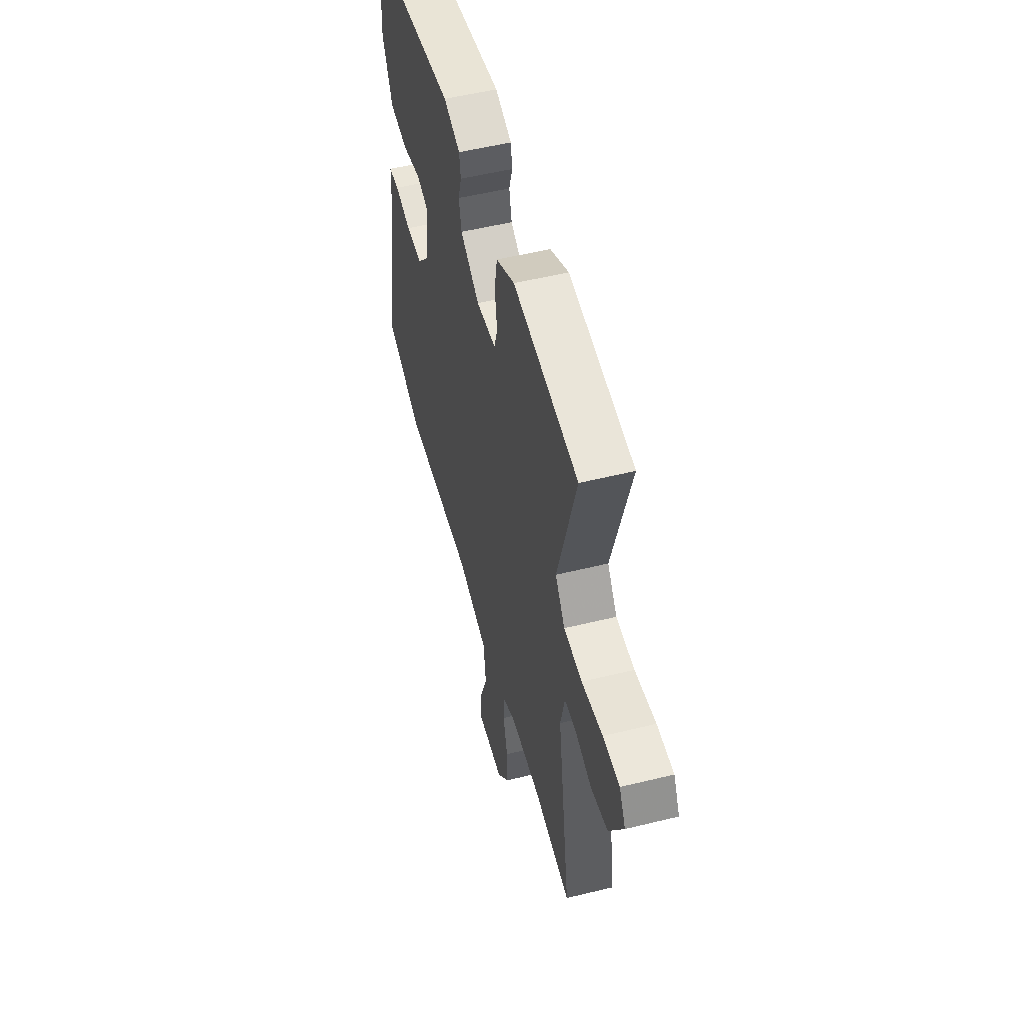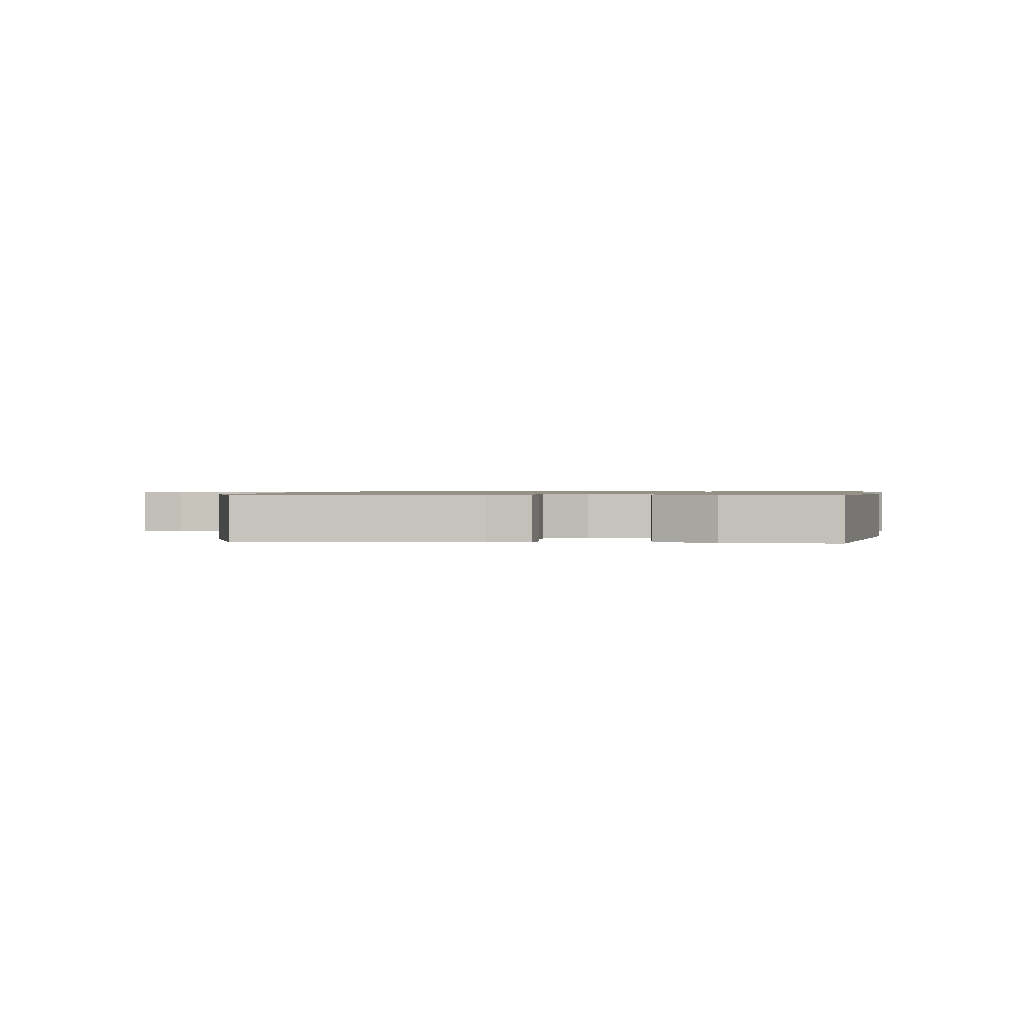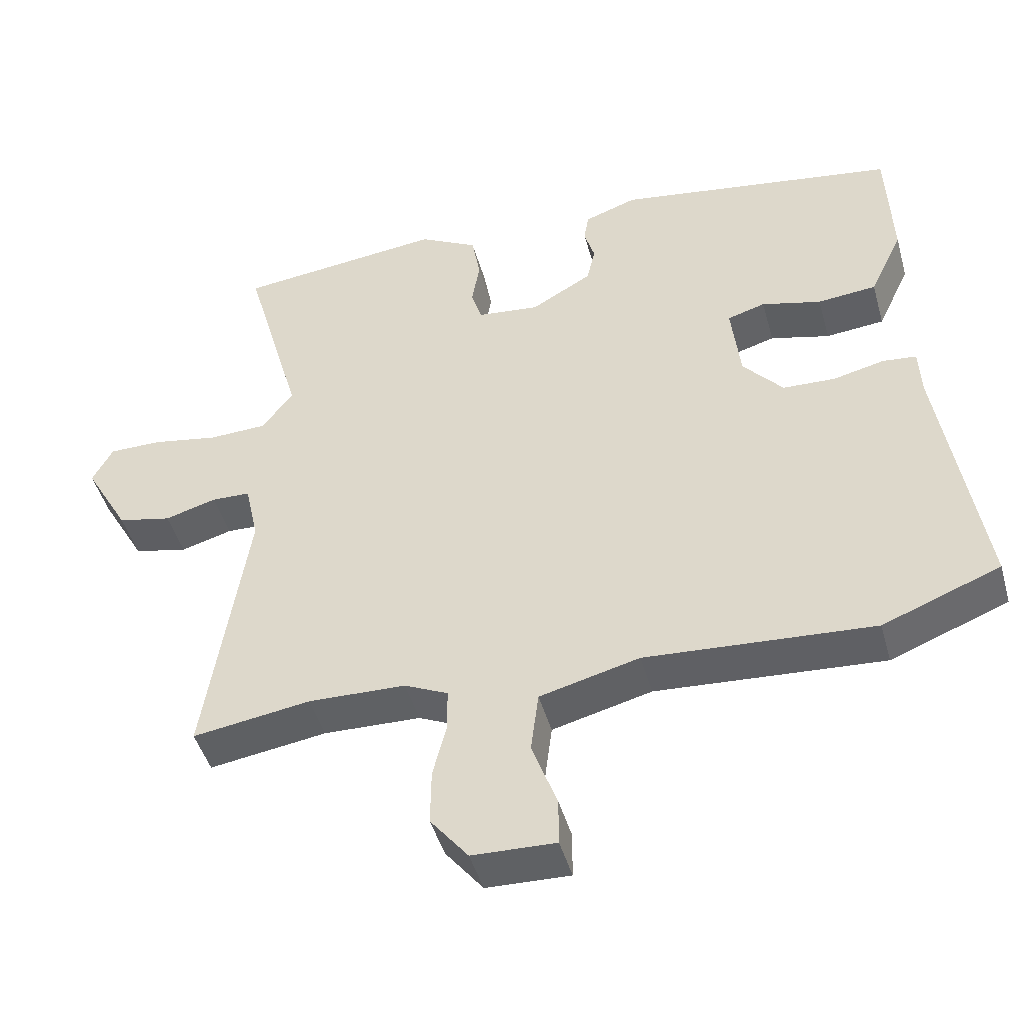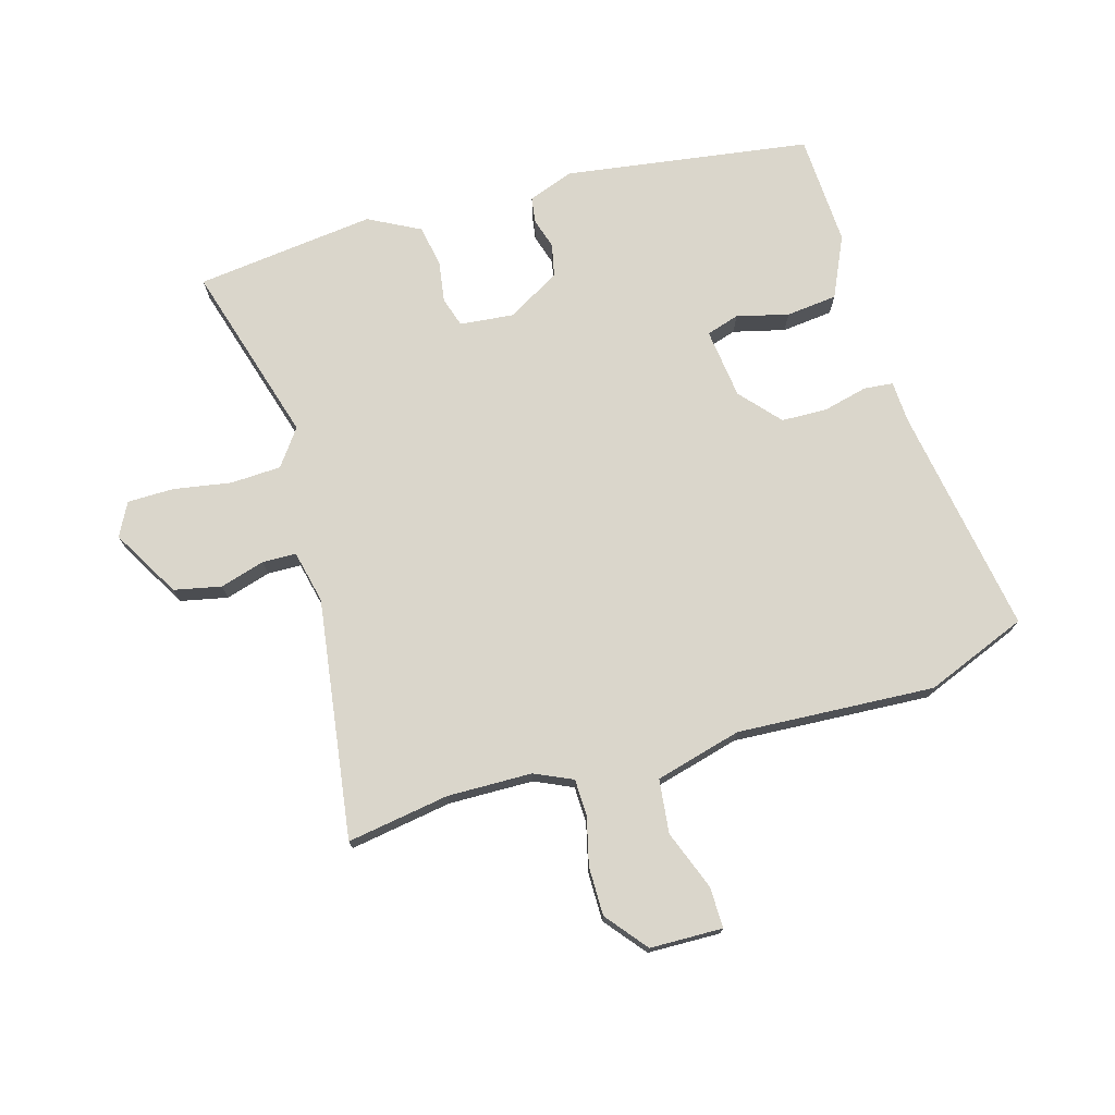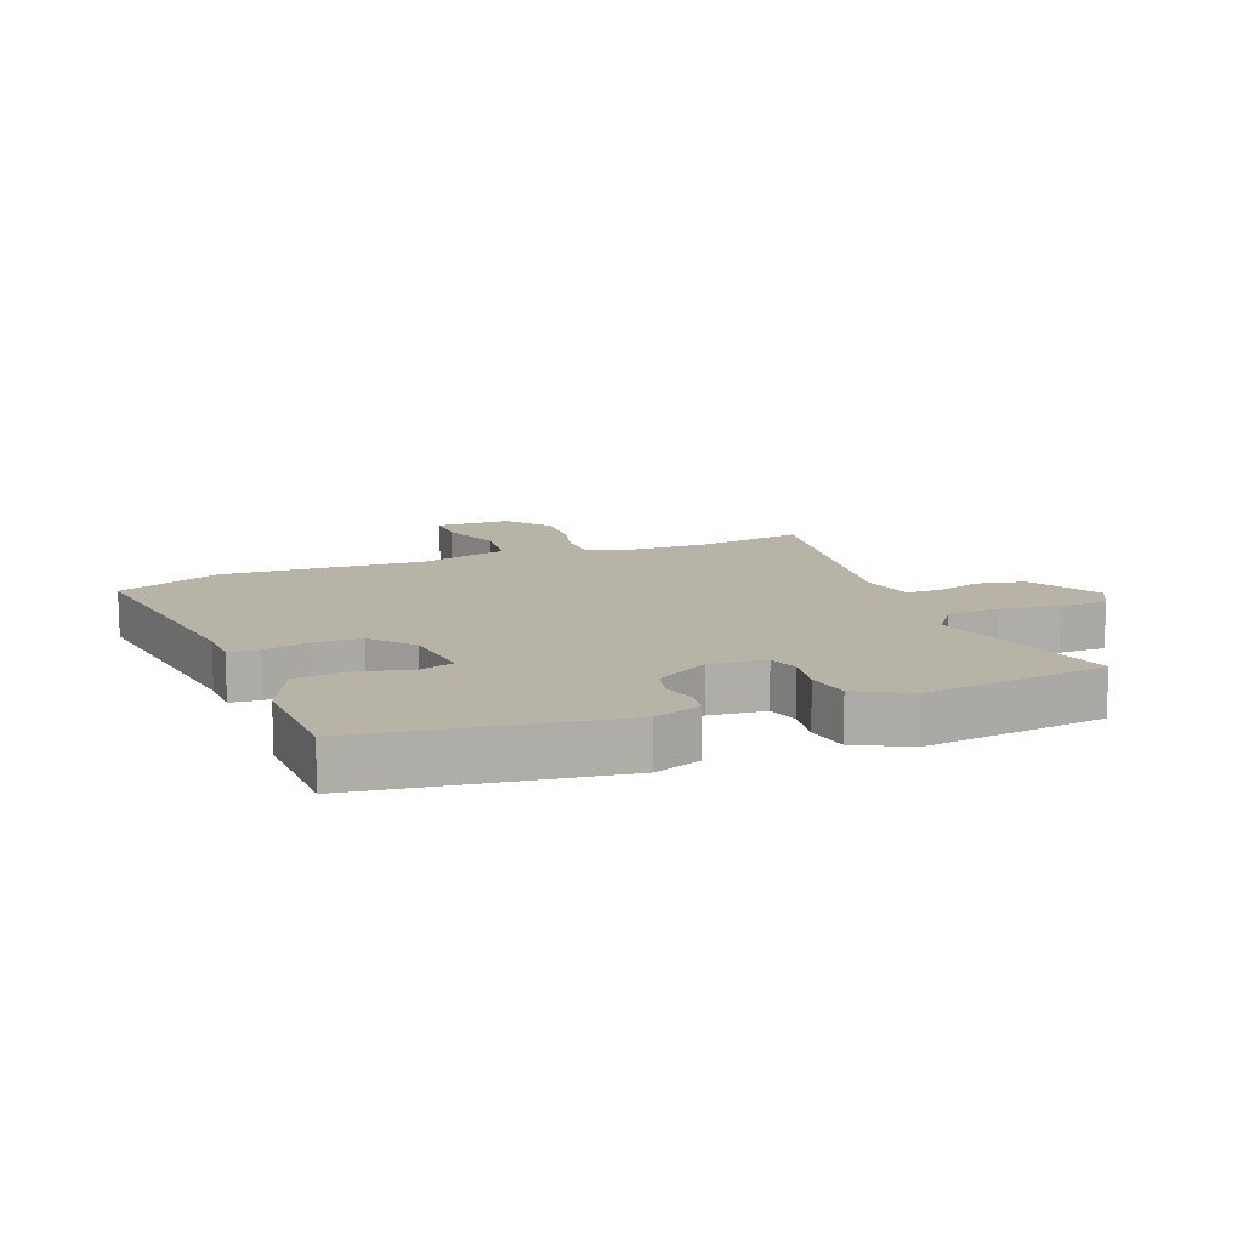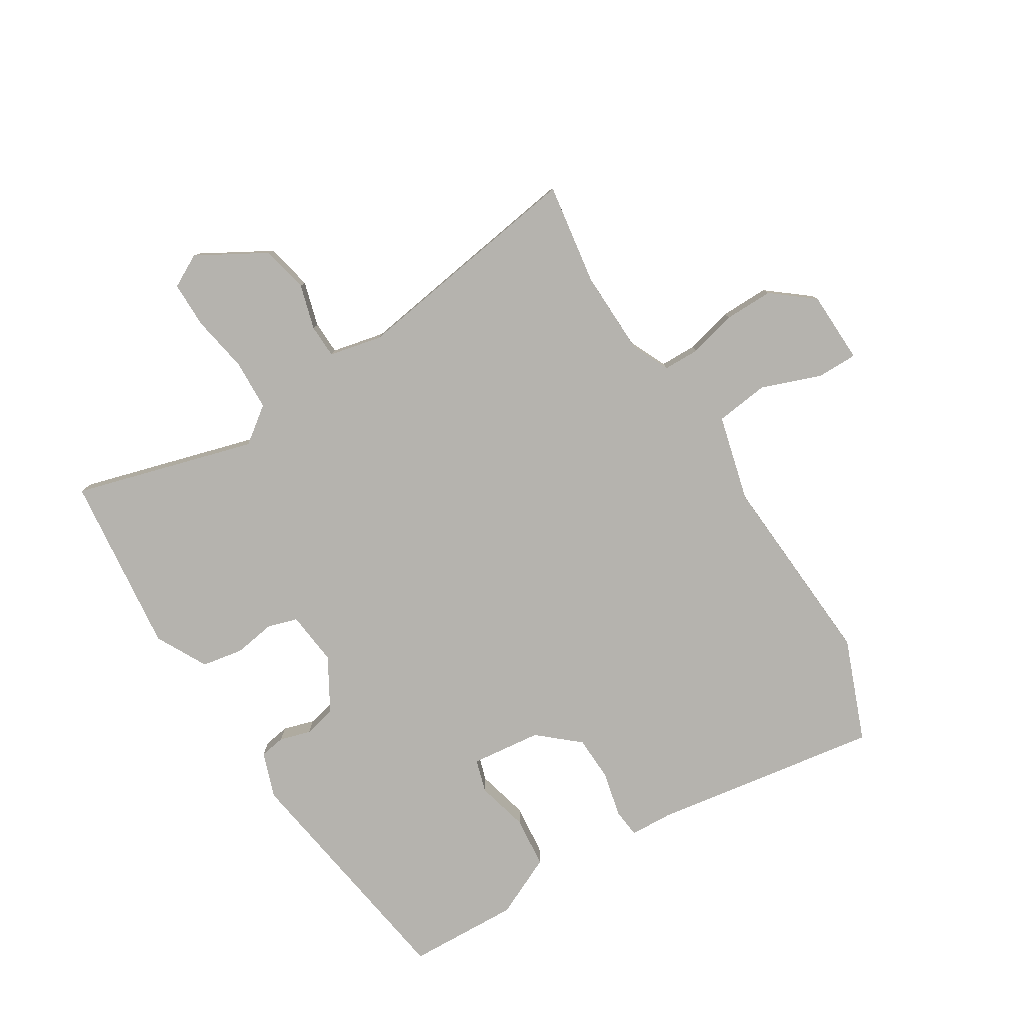
<metadata>
{"format":"obj","ext":"obj","renderer":"f3d","projection":"perspective","resolution":1024,"background":"white","views":[{"elev":52.9,"azim":75.2,"up":"+Z"},{"elev":0.9,"azim":-81.8,"up":"+Y"},{"elev":-46.0,"azim":-164.5,"up":"+Z"},{"elev":74.0,"azim":163.3,"up":"+Y"},{"elev":12.8,"azim":-21.7,"up":"+Y"},{"elev":-79.9,"azim":121.6,"up":"+Y"}]}
</metadata>
<code>
v 0.554 0.07 0.476
v 0.47 0.07 0.179
v 0.514 0.07 0.12
v 0.597 0.07 0.117
v 0.692 0.07 0.134
v 0.768 0.07 0.134
v 0.797 0.07 0.08
v 0.733 0.07 -0.033
v 0.656 0.07 -0.05
v 0.582 0.07 -0.029
v 0.527 0.07 -0.031
v 0.508 0.07 -0.118
v 0.568 0.07 -0.51
v 0.4 0.07 -0.485
v 0.261 0.07 -0.489
v 0.199 0.07 -0.518
v 0.198 0.07 -0.578
v 0.218 0.07 -0.656
v 0.219 0.07 -0.736
v 0.165 0.07 -0.804
v 0.046 0.07 -0.808
v 0.046 0.07 -0.741
v 0.082 0.07 -0.643
v 0.071 0.07 -0.555
v -0.071 0.07 -0.519
v -0.395 0.07 -0.541
v -0.562 0.07 -0.476
v -0.504 0.07 -0.1
v -0.501 0.07 -0.031
v -0.453 0.07 -0.026
v -0.38 0.07 -0.043
v -0.305 0.07 -0.04
v -0.248 0.07 0.026
v -0.235 0.07 0.142
v -0.289 0.07 0.158
v -0.374 0.07 0.136
v -0.458 0.07 0.144
v -0.505 0.07 0.244
v -0.498 0.07 0.427
v -0.096 0.07 0.49
v -0.021 0.07 0.464
v -0.014 0.07 0.422
v -0.029 0.07 0.371
v -0.017 0.07 0.318
v 0.07 0.07 0.268
v 0.159 0.07 0.278
v 0.174 0.07 0.327
v 0.163 0.07 0.395
v 0.175 0.07 0.463
v 0.259 0.07 0.508
v 0.554 0 0.476
v 0.47 0 0.179
v 0.514 0 0.12
v 0.597 0 0.117
v 0.692 0 0.134
v 0.768 0 0.134
v 0.797 0 0.08
v 0.733 0 -0.033
v 0.656 0 -0.05
v 0.582 0 -0.029
v 0.527 0 -0.031
v 0.508 0 -0.118
v 0.568 0 -0.51
v 0.4 0 -0.485
v 0.261 0 -0.489
v 0.199 0 -0.518
v 0.198 0 -0.578
v 0.218 0 -0.656
v 0.219 0 -0.736
v 0.165 0 -0.804
v 0.046 0 -0.808
v 0.046 0 -0.741
v 0.082 0 -0.643
v 0.071 0 -0.555
v -0.071 0 -0.519
v -0.395 0 -0.541
v -0.562 0 -0.476
v -0.504 0 -0.1
v -0.501 0 -0.031
v -0.453 0 -0.026
v -0.38 0 -0.043
v -0.305 0 -0.04
v -0.248 0 0.026
v -0.235 0 0.142
v -0.289 0 0.158
v -0.374 0 0.136
v -0.458 0 0.144
v -0.505 0 0.244
v -0.498 0 0.427
v -0.096 0 0.49
v -0.021 0 0.464
v -0.014 0 0.422
v -0.029 0 0.371
v -0.017 0 0.318
v 0.07 0 0.268
v 0.159 0 0.278
v 0.174 0 0.327
v 0.163 0 0.395
v 0.175 0 0.463
v 0.259 0 0.508
f 47 48 49 50
f 46 47 50 1
f 40 41 42 43
f 40 43 44
f 39 40 44
f 38 39 44 45
f 35 36 37 38
f 34 35 38 45
f 28 29 30 31
f 28 31 32
f 25 26 27 28
f 24 25 28 32
f 20 21 22 23
f 20 23 24
f 17 18 19 20
f 16 17 20 24
f 15 16 24 32
f 12 13 14
f 11 12 14 15
f 7 8 9 10
f 7 10 11
f 4 5 6 7
f 3 4 7 11
f 2 3 11 15
f 46 1 2 15
f 33 34 45 46
f 15 32 33 46
f 100 99 98 97
f 51 100 97 96
f 93 92 91 90
f 94 93 90
f 94 90 89
f 95 94 89 88
f 88 87 86 85
f 95 88 85 84
f 81 80 79 78
f 82 81 78
f 78 77 76 75
f 82 78 75 74
f 73 72 71 70
f 74 73 70
f 70 69 68 67
f 74 70 67 66
f 82 74 66 65
f 64 63 62
f 65 64 62 61
f 60 59 58 57
f 61 60 57
f 57 56 55 54
f 61 57 54 53
f 65 61 53 52
f 65 52 51 96
f 96 95 84 83
f 96 83 82 65
f 1 51 52 2
f 2 52 53 3
f 3 53 54 4
f 4 54 55 5
f 5 55 56 6
f 6 56 57 7
f 7 57 58 8
f 8 58 59 9
f 9 59 60 10
f 10 60 61 11
f 11 61 62 12
f 12 62 63 13
f 13 63 64 14
f 14 64 65 15
f 15 65 66 16
f 16 66 67 17
f 17 67 68 18
f 18 68 69 19
f 19 69 70 20
f 20 70 71 21
f 21 71 72 22
f 22 72 73 23
f 23 73 74 24
f 24 74 75 25
f 25 75 76 26
f 26 76 77 27
f 27 77 78 28
f 28 78 79 29
f 29 79 80 30
f 30 80 81 31
f 31 81 82 32
f 32 82 83 33
f 33 83 84 34
f 34 84 85 35
f 35 85 86 36
f 36 86 87 37
f 37 87 88 38
f 38 88 89 39
f 39 89 90 40
f 40 90 91 41
f 41 91 92 42
f 42 92 93 43
f 43 93 94 44
f 44 94 95 45
f 45 95 96 46
f 46 96 97 47
f 47 97 98 48
f 48 98 99 49
f 49 99 100 50
f 50 100 51 1

</code>
